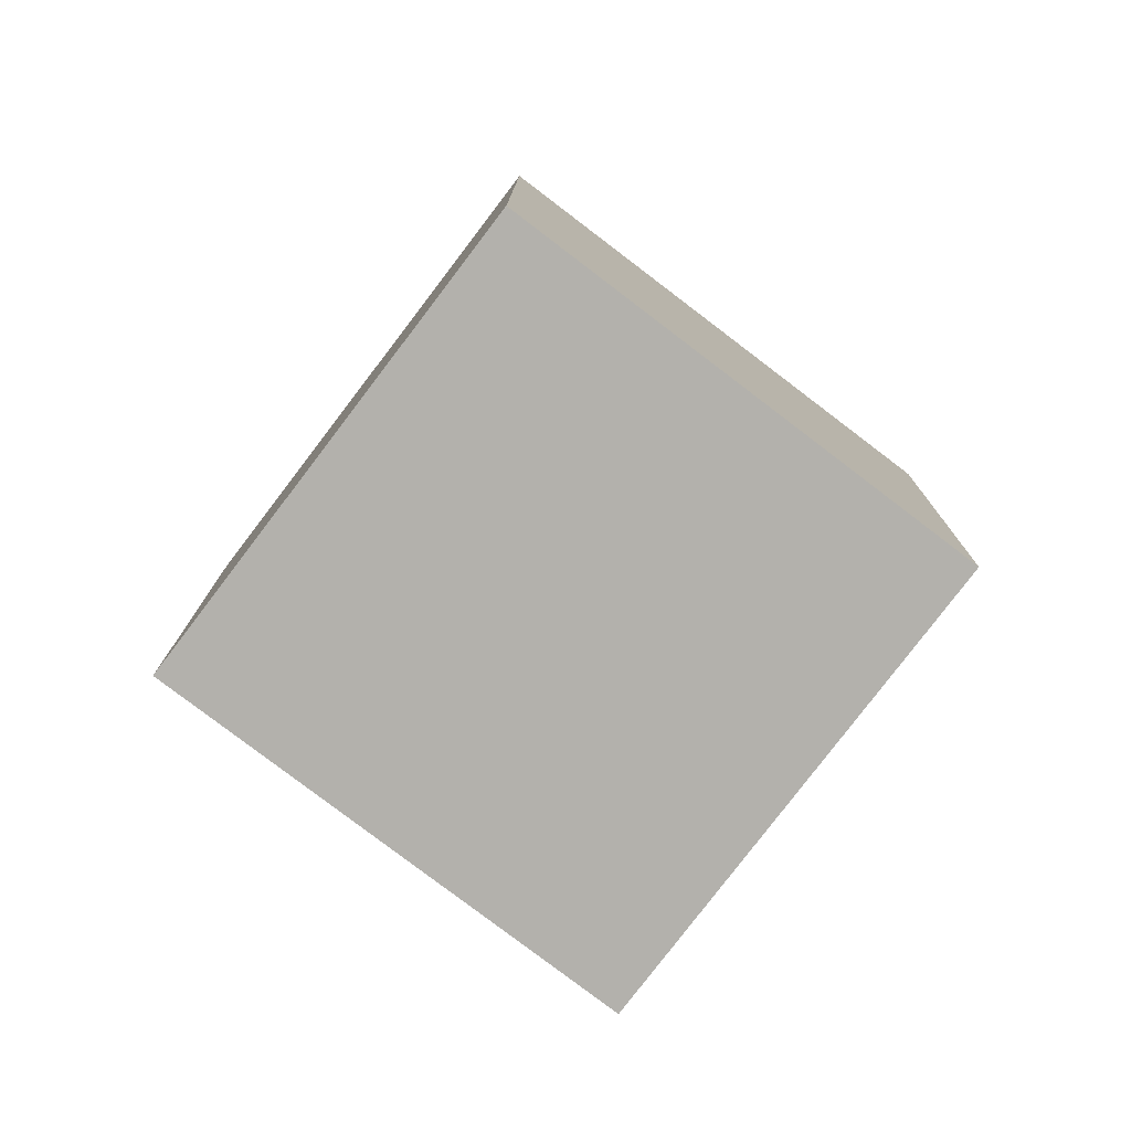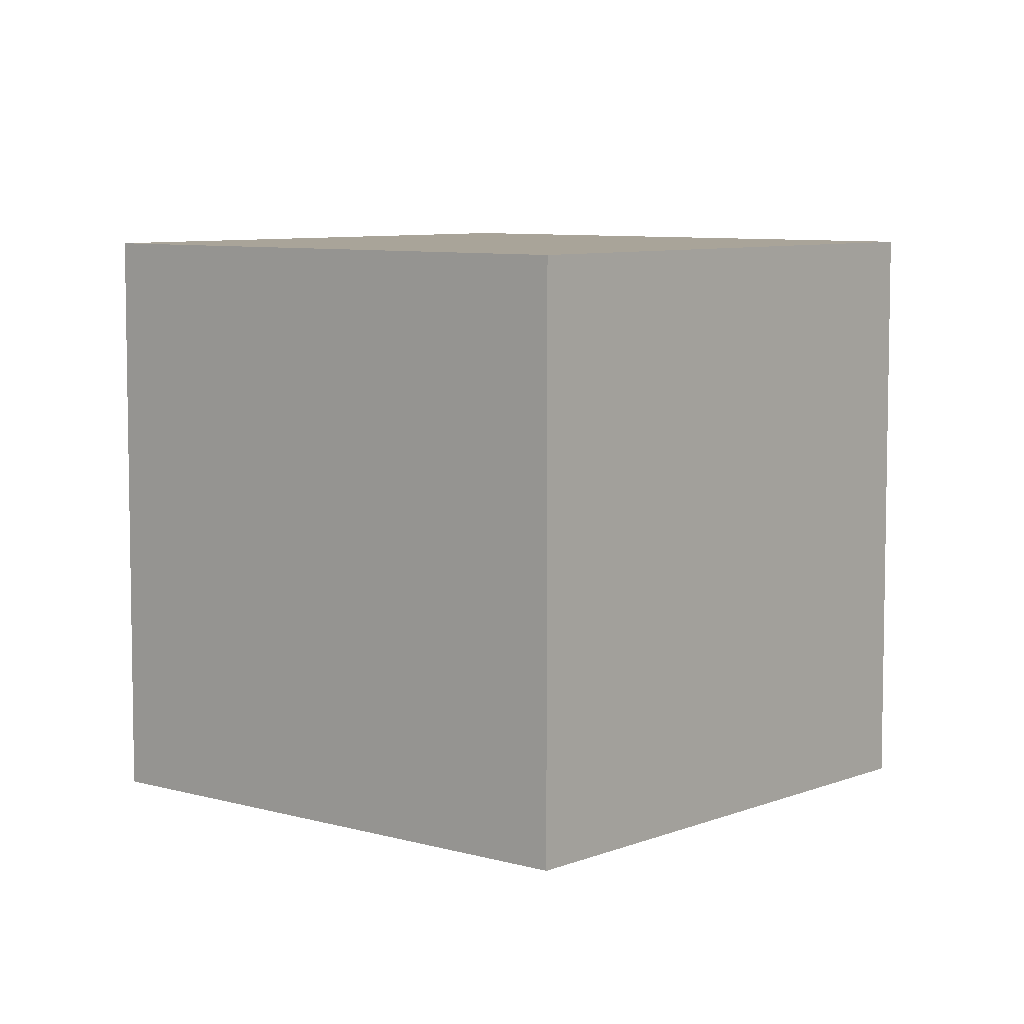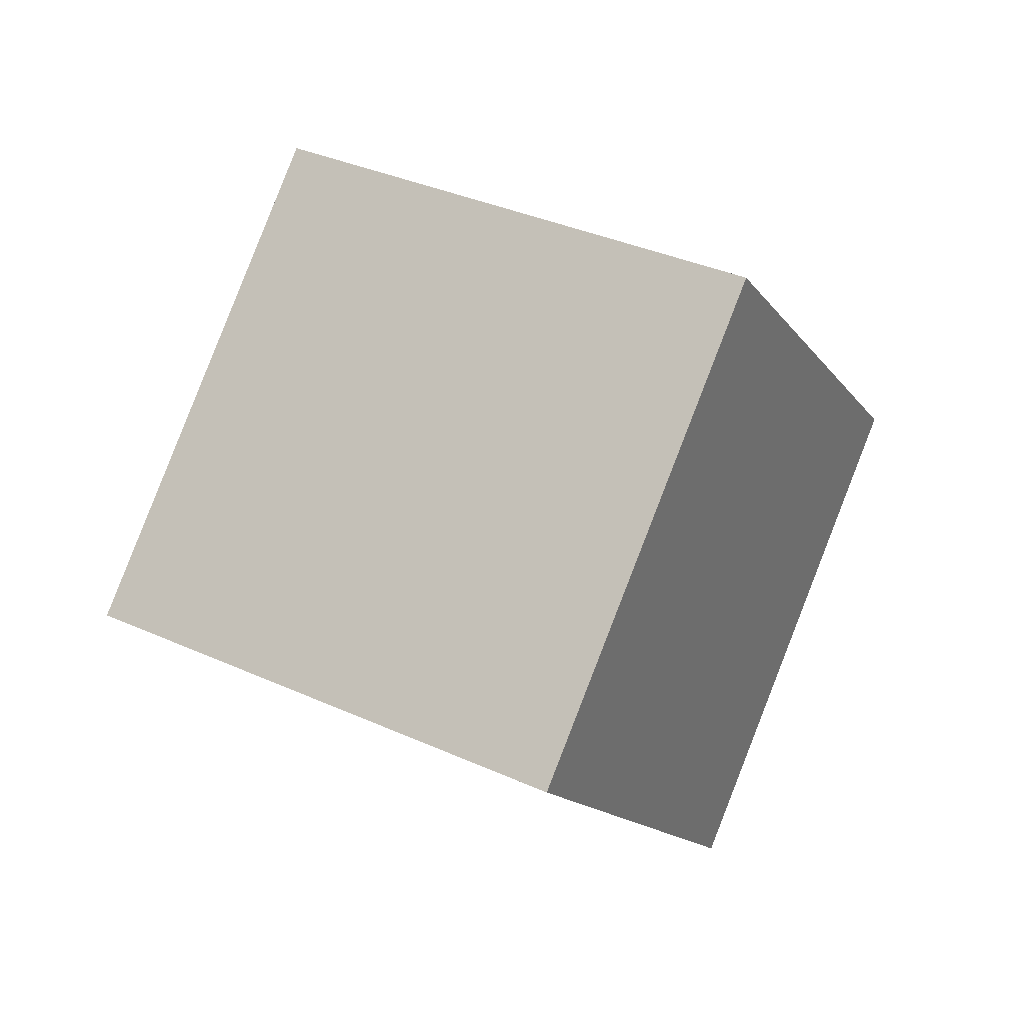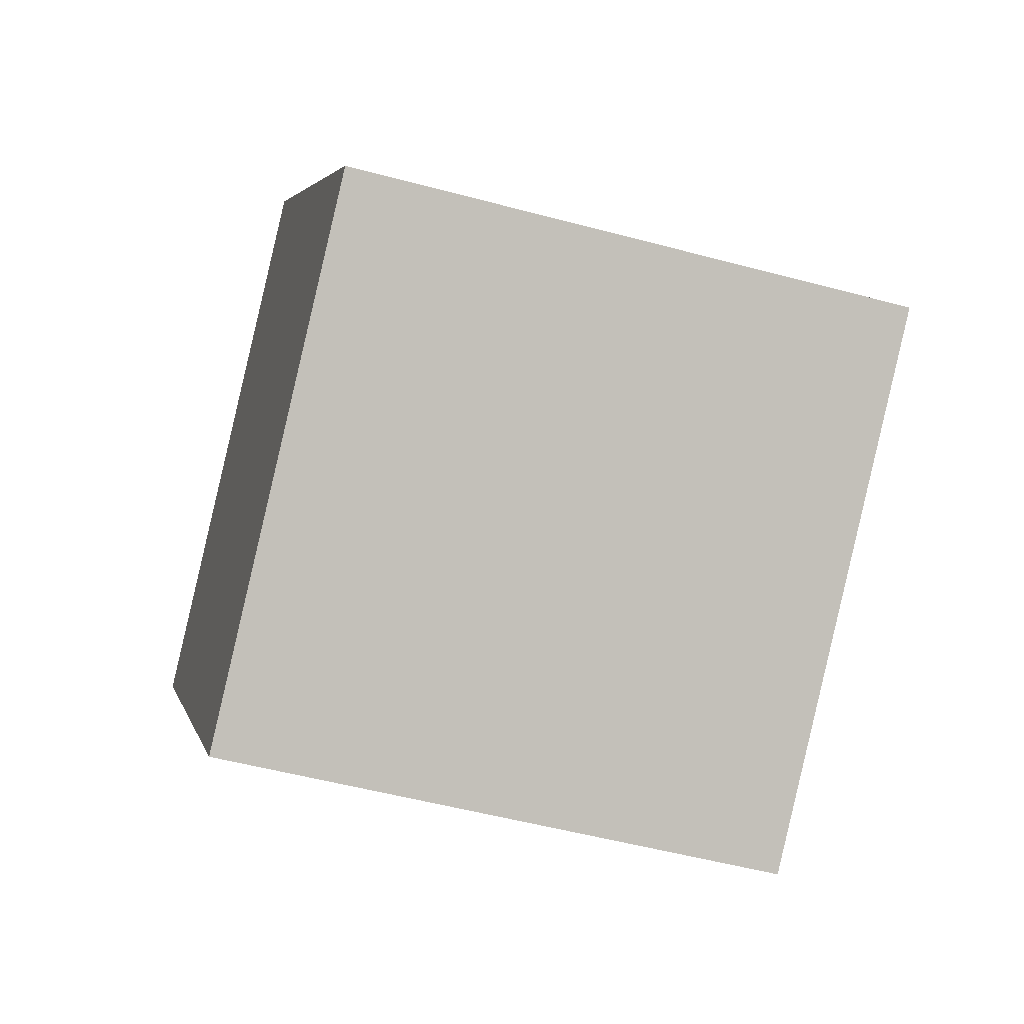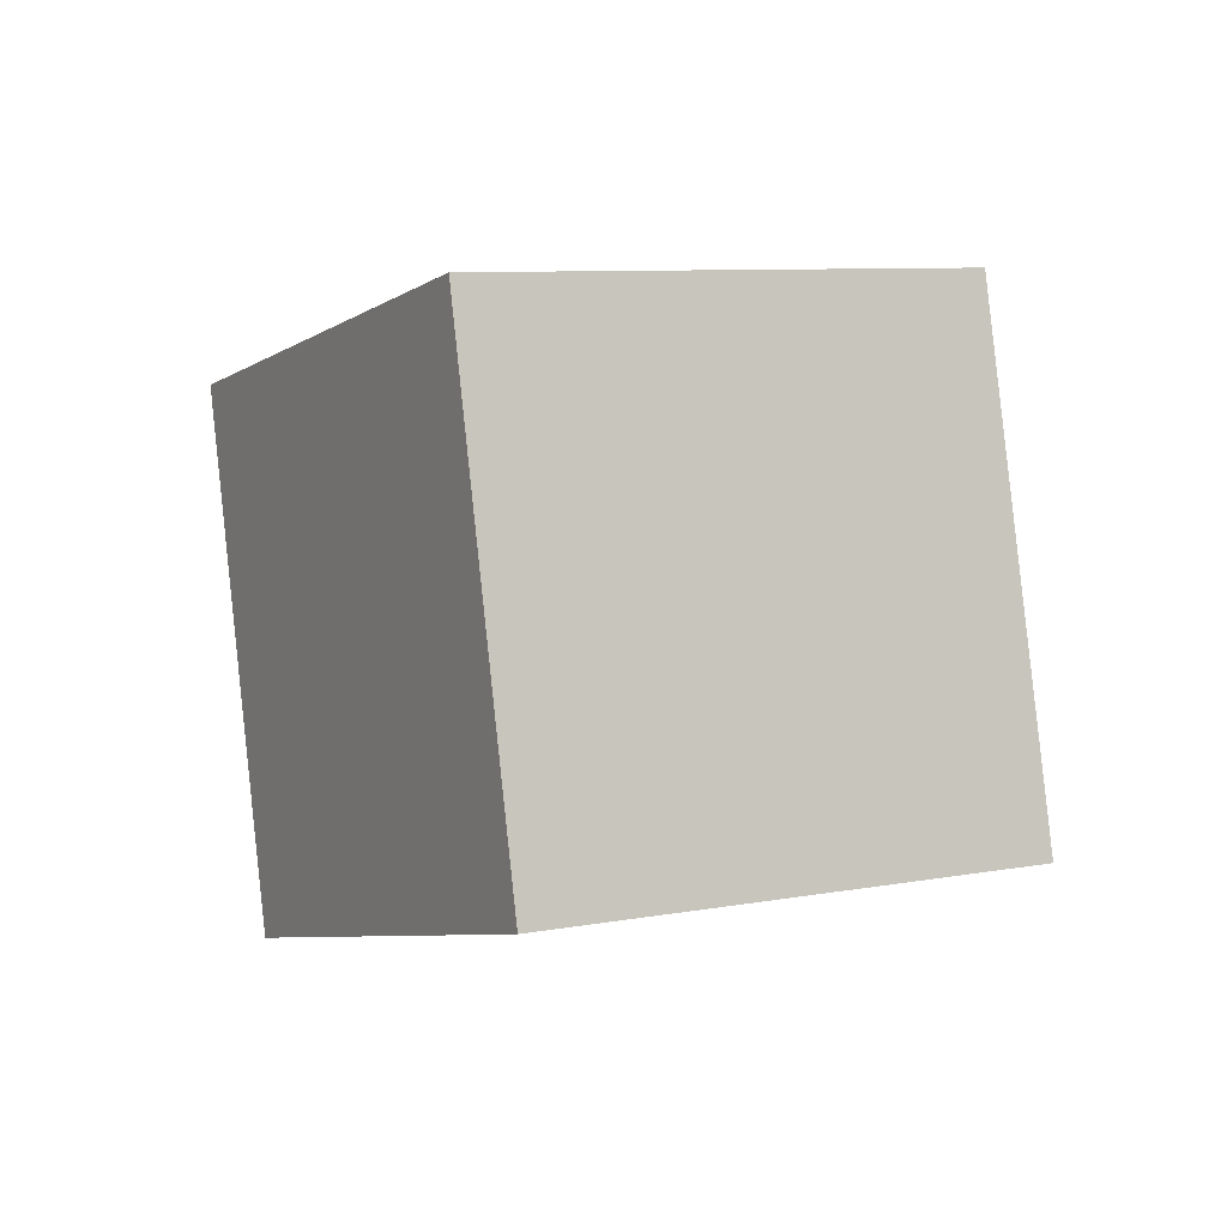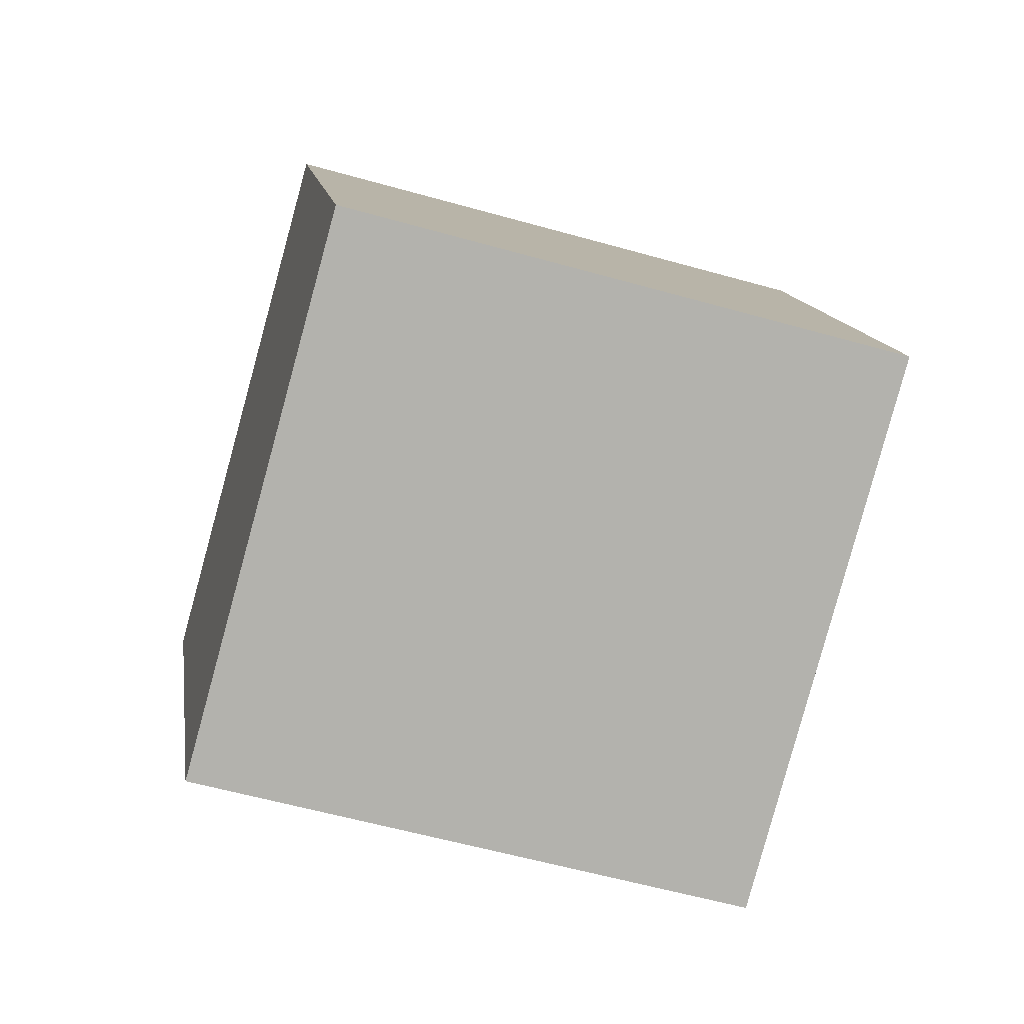
<metadata>
{"format":"obj","ext":"obj","renderer":"f3d","projection":"perspective","resolution":1024,"background":"white","views":[{"elev":62.7,"azim":117.9,"up":"+Y"},{"elev":-14.8,"azim":-172.4,"up":"+Z"},{"elev":-71.5,"azim":-26.2,"up":"+Y"},{"elev":73.6,"azim":158.6,"up":"+Z"},{"elev":56.8,"azim":66.7,"up":"+Y"},{"elev":25.3,"azim":52.1,"up":"+Z"}]}
</metadata>
<code>
o Cube.855_Cube.024
v 1.686 0.1652 -2.224
v 1.44 -0.1855 -2.096
v 1.663 0.3314 -1.81
v 1.418 -0.01924 -1.682
v 2.058 -0.05606 -2.115
v 1.813 -0.4067 -1.987
v 2.036 0.1102 -1.701
v 1.79 -0.2405 -1.573
f 2 3 1
f 4 7 3
f 8 5 7
f 6 1 5
f 7 1 3
f 4 6 8
f 2 4 3
f 4 8 7
f 8 6 5
f 6 2 1
f 7 5 1
f 4 2 6

</code>
